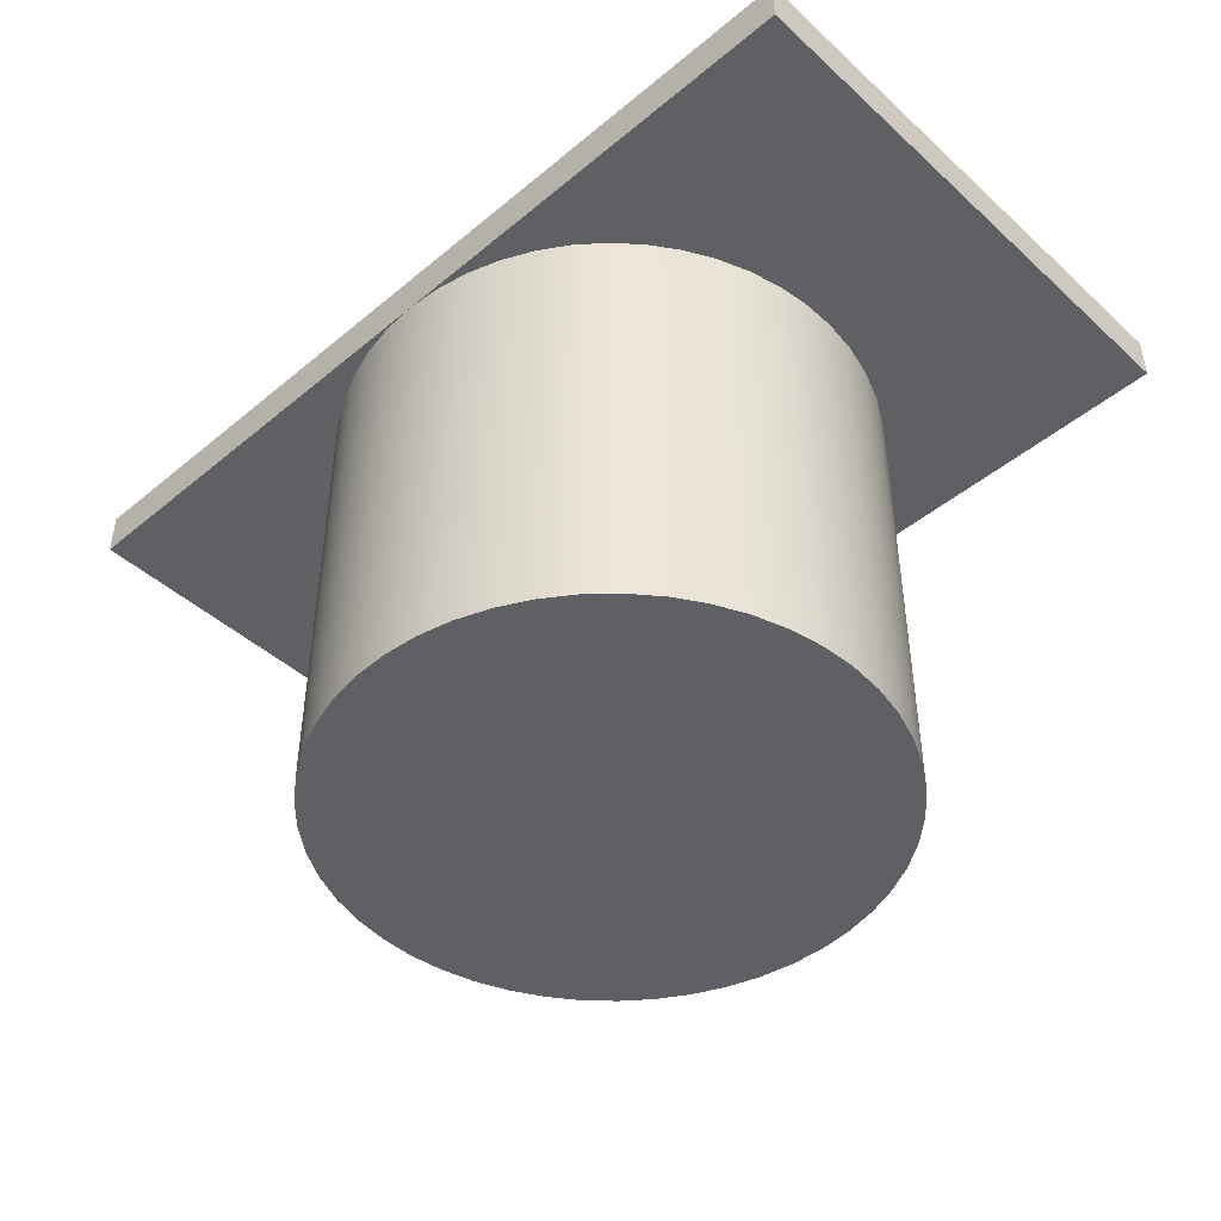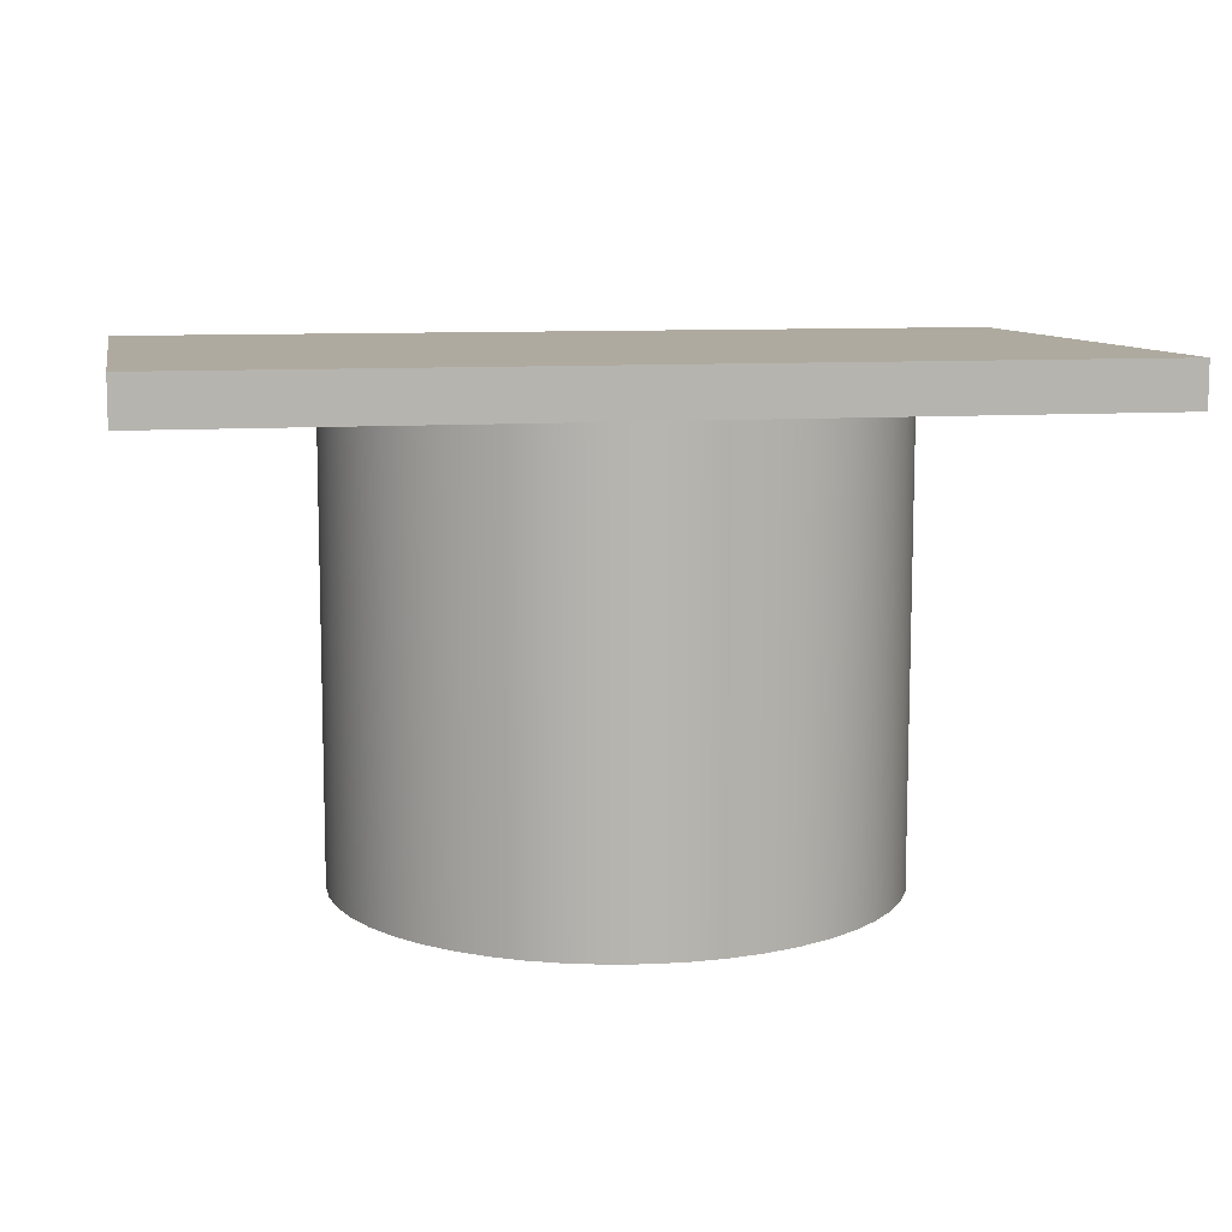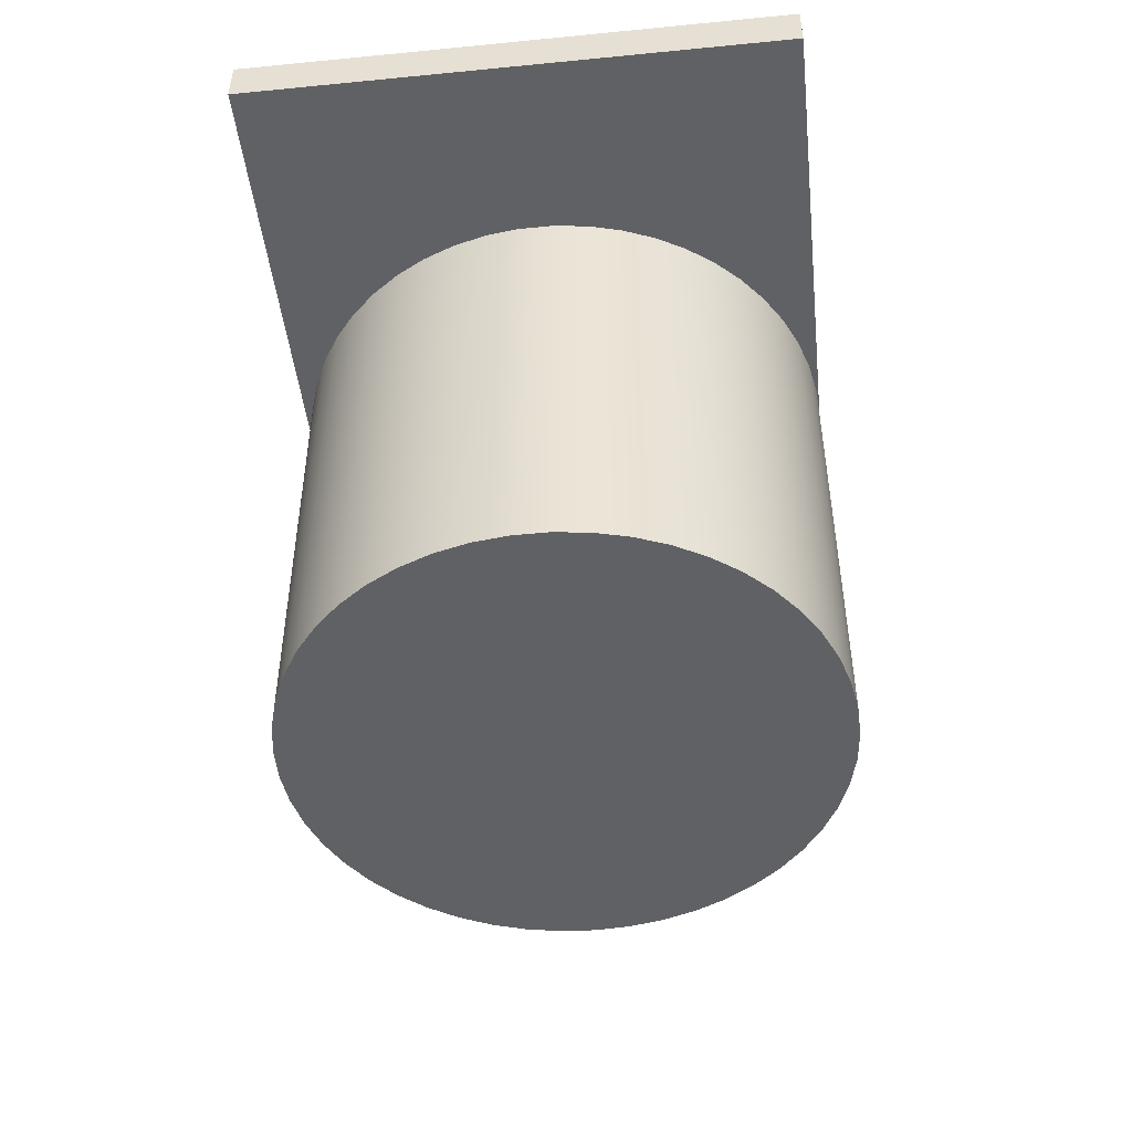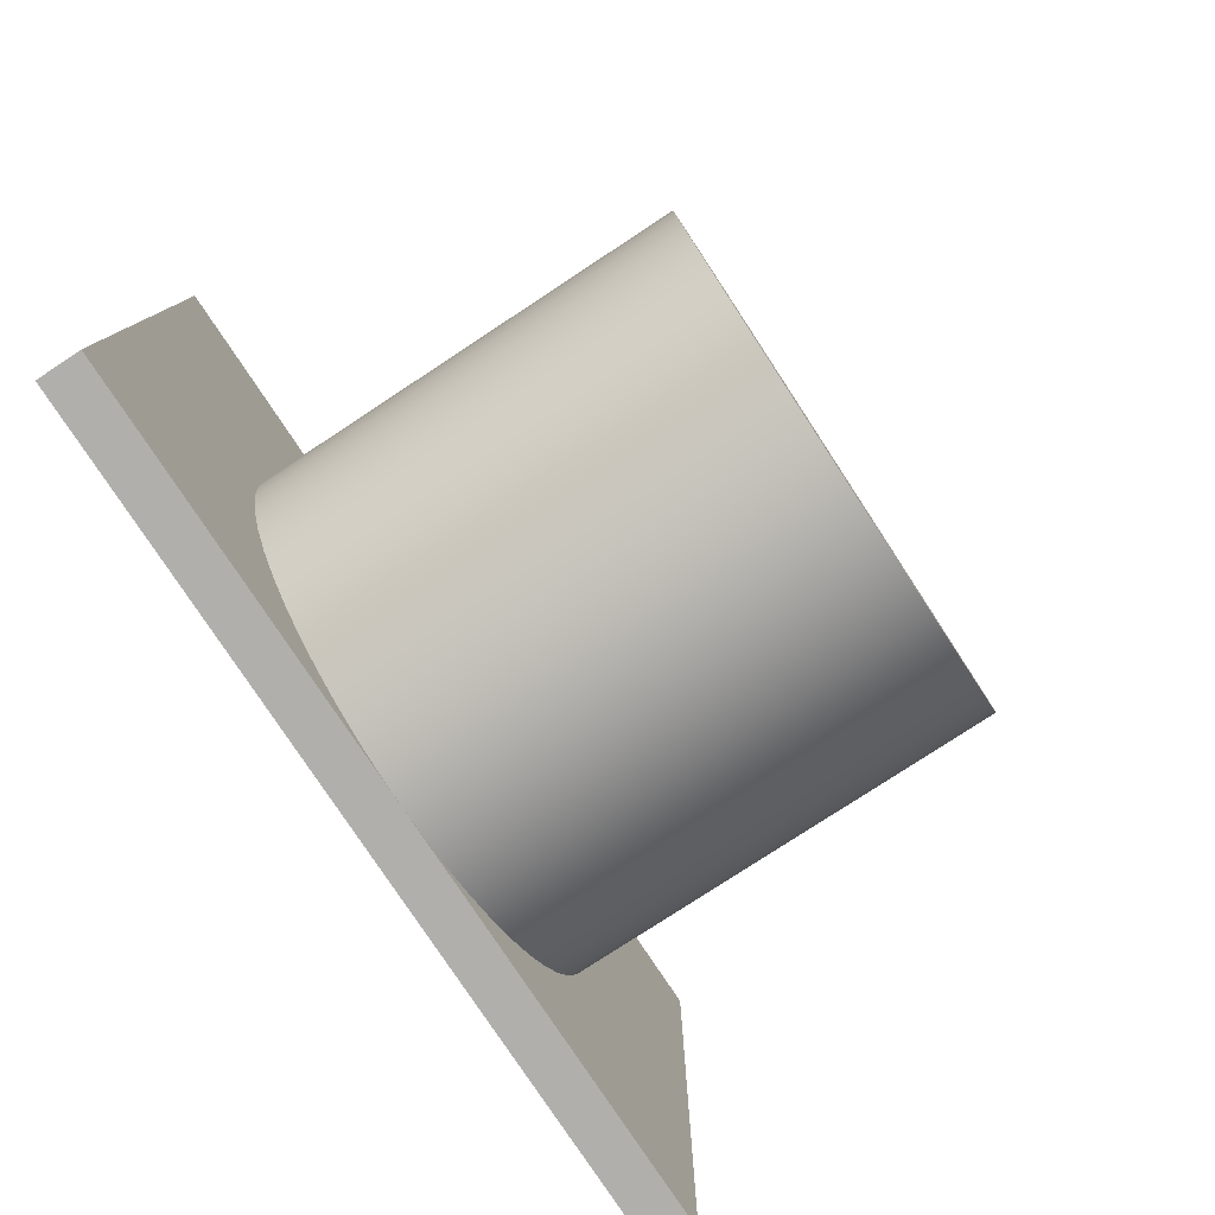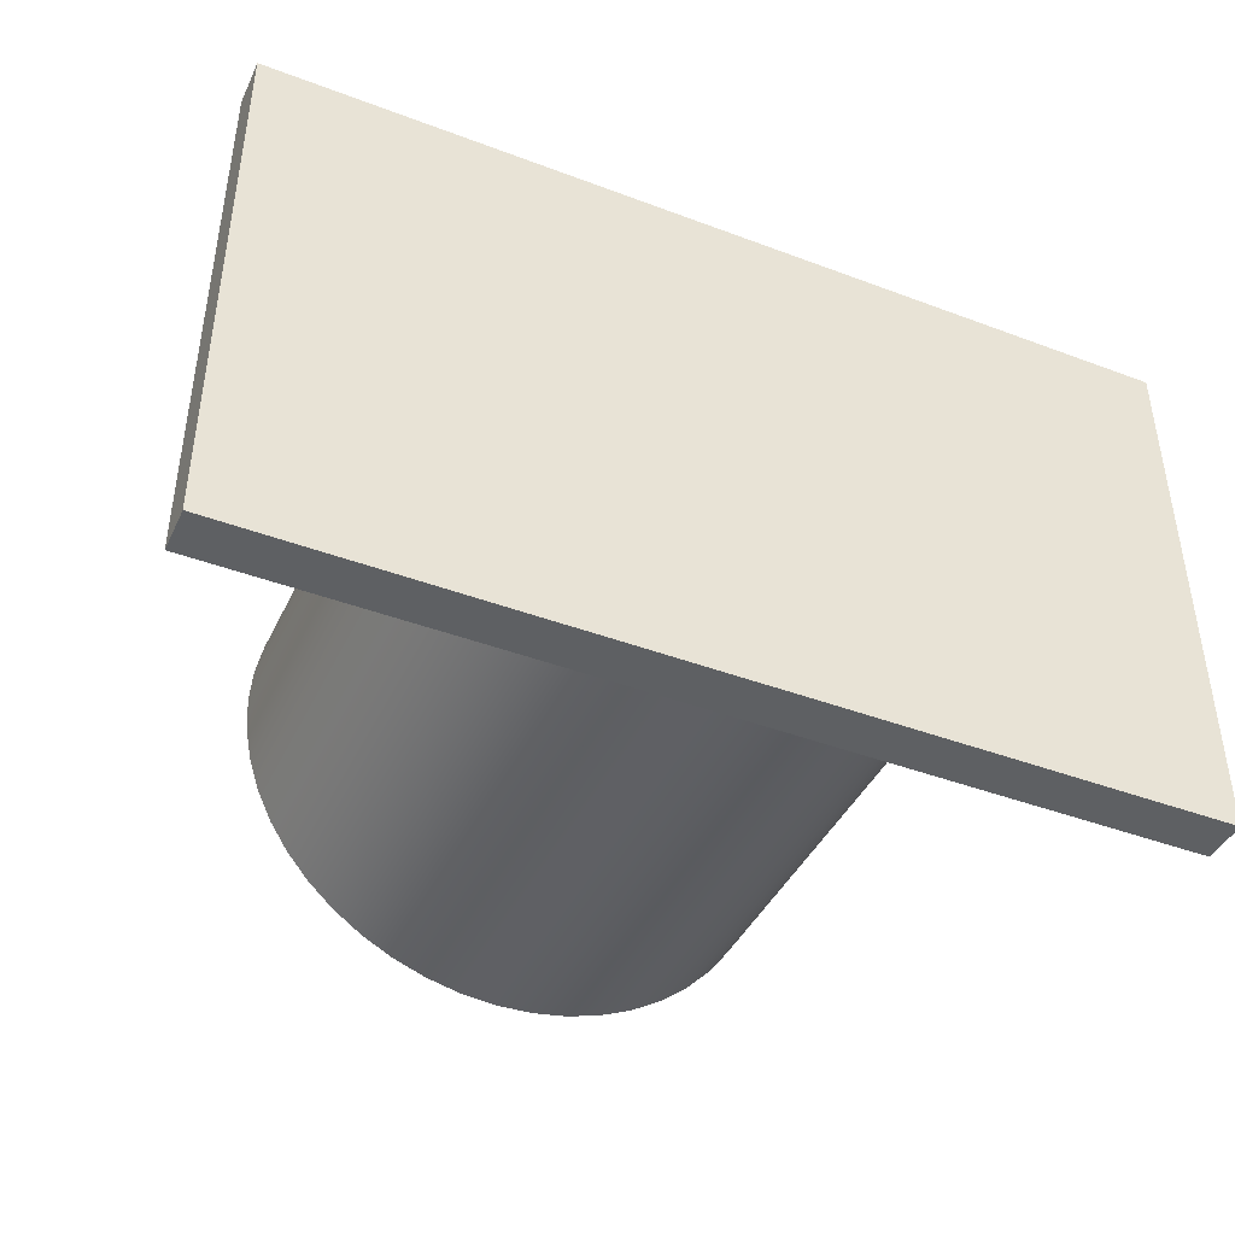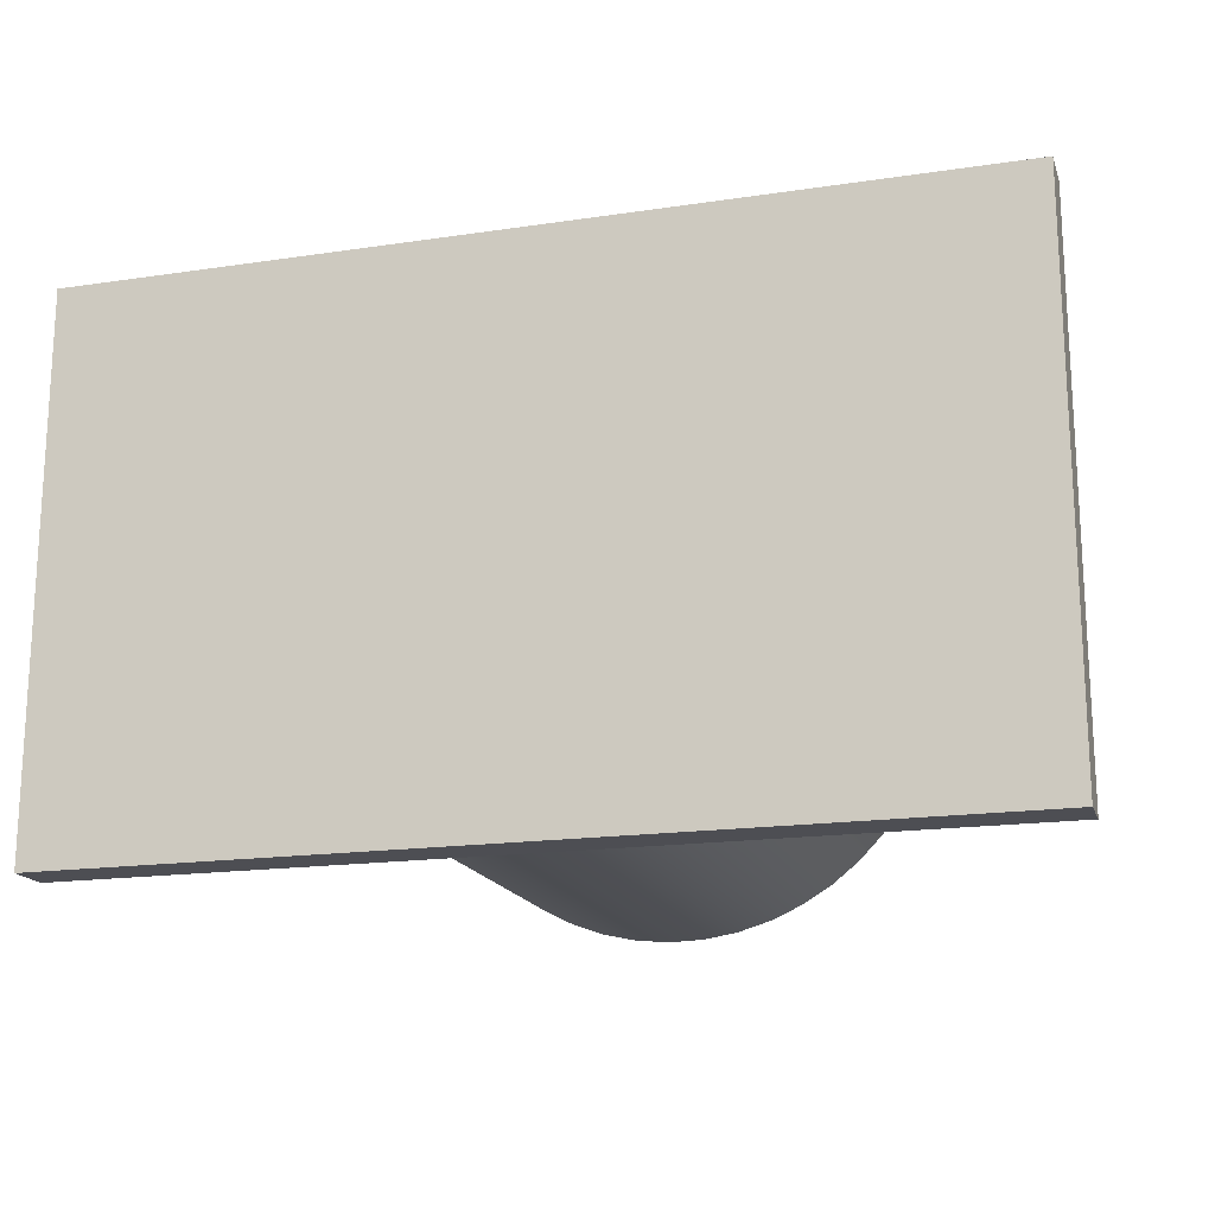
<metadata>
{"format":"obj","ext":"obj","renderer":"f3d","projection":"perspective","resolution":1024,"background":"white","views":[{"elev":-44.6,"azim":-136.2,"up":"+Z"},{"elev":9.5,"azim":168.6,"up":"+Z"},{"elev":-47.0,"azim":96.3,"up":"+Z"},{"elev":-78.2,"azim":123.3,"up":"+Y"},{"elev":-42.3,"azim":-24.2,"up":"+Y"},{"elev":-17.4,"azim":16.4,"up":"+Y"}]}
</metadata>
<code>
v 0 0.6 1
v -0.0752 0.5953 1
v -0.1492 0.5811 1
v -0.2209 0.5579 1
v -0.2891 0.5258 1
v -0.3527 0.4854 1
v -0.4107 0.4374 1
v -0.4623 0.3825 1
v -0.5066 0.3215 1
v -0.5429 0.2555 1
v -0.5706 0.1854 1
v -0.5894 0.1124 1
v -0.5988 0.03767 1
v -0.5988 -0.03767 1
v -0.5894 -0.1124 1
v -0.5706 -0.1854 1
v -0.5429 -0.2555 1
v -0.5066 -0.3215 1
v -0.4623 -0.3825 1
v -0.4107 -0.4374 1
v -0.3527 -0.4854 1
v -0.2891 -0.5258 1
v -0.2209 -0.5579 1
v -0.1492 -0.5811 1
v -0.0752 -0.5953 1
v 0 -0.6 1
v -1 -0.6 1
v -1 0.6 1
v 0 -0.6 1
v 0.0752 -0.5953 1
v 0.1492 -0.5811 1
v 0.2209 -0.5579 1
v 0.2891 -0.5258 1
v 0.3527 -0.4854 1
v 0.4107 -0.4374 1
v 0.4623 -0.3825 1
v 0.5066 -0.3215 1
v 0.5429 -0.2555 1
v 0.5706 -0.1854 1
v 0.5894 -0.1124 1
v 0.5988 -0.03767 1
v 0.5988 0.03767 1
v 0.5894 0.1124 1
v 0.5706 0.1854 1
v 0.5429 0.2555 1
v 0.5066 0.3215 1
v 0.4623 0.3825 1
v 0.4107 0.4374 1
v 0.3527 0.4854 1
v 0.2891 0.5258 1
v 0.2209 0.5579 1
v 0.1492 0.5811 1
v 0.0752 0.5953 1
v 0 0.6 1
v 1 0.6 1
v 1 -0.6 1
v -1 -0.6 1
v 0 -0.6 1
v 1 -0.6 1
v 1 -0.6 1.1
v -1 -0.6 1.1
v -1 0.6 1
v -1 -0.6 1
v -1 -0.6 1.1
v -1 0.6 1.1
v 1 0.6 1
v 0 0.6 1
v -1 0.6 1
v -1 0.6 1.1
v 1 0.6 1.1
v 1 -0.6 1
v 1 0.6 1
v 1 0.6 1.1
v 1 -0.6 1.1
v 1 -0.6 1.1
v 1 0.6 1.1
v -1 0.6 1.1
v -1 -0.6 1.1
v 0 -0.6 1
v -0.0752 -0.5953 1
v -0.1492 -0.5811 1
v -0.2209 -0.5579 1
v -0.2891 -0.5258 1
v -0.3527 -0.4854 1
v -0.4107 -0.4374 1
v -0.4623 -0.3825 1
v -0.5066 -0.3215 1
v -0.5429 -0.2555 1
v -0.5706 -0.1854 1
v -0.5894 -0.1124 1
v -0.5988 -0.03767 1
v -0.5988 0.03767 1
v -0.5894 0.1124 1
v -0.5706 0.1854 1
v -0.5429 0.2555 1
v -0.5066 0.3215 1
v -0.4623 0.3825 1
v -0.4107 0.4374 1
v -0.3527 0.4854 1
v -0.2891 0.5258 1
v -0.2209 0.5579 1
v -0.1492 0.5811 1
v -0.0752 0.5953 1
v 0 0.6 1
v 0.0752 0.5953 1
v 0.1492 0.5811 1
v 0.2209 0.5579 1
v 0.2891 0.5258 1
v 0.3527 0.4854 1
v 0.4107 0.4374 1
v 0.4623 0.3825 1
v 0.5066 0.3215 1
v 0.5429 0.2555 1
v 0.5706 0.1854 1
v 0.5894 0.1124 1
v 0.5988 0.03767 1
v 0.5988 -0.03767 1
v 0.5894 -0.1124 1
v 0.5706 -0.1854 1
v 0.5429 -0.2555 1
v 0.5066 -0.3215 1
v 0.4623 -0.3825 1
v 0.4107 -0.4374 1
v 0.3527 -0.4854 1
v 0.2891 -0.5258 1
v 0.2209 -0.5579 1
v 0.1492 -0.5811 1
v 0.0752 -0.5953 1
v -0.6 -7.348e-17 0
v -0.5951 -0.07673 0
v -0.5804 -0.1522 0
v -0.5562 -0.2252 0
v -0.5228 -0.2944 0
v -0.4808 -0.3589 0
v -0.431 -0.4174 0
v -0.3741 -0.4691 0
v -0.311 -0.5131 0
v -0.2429 -0.5486 0
v -0.1707 -0.5752 0
v -0.09576 -0.5923 0
v -0.01923 -0.5997 0
v 0.05761 -0.5972 0
v 0.1335 -0.585 0
v 0.2072 -0.5631 0
v 0.2775 -0.532 0
v 0.3433 -0.4921 0
v 0.4034 -0.4442 0
v 0.4569 -0.3889 0
v 0.5029 -0.3273 0
v 0.5406 -0.2603 0
v 0.5694 -0.1891 0
v 0.5889 -0.1147 0
v 0.5988 -0.03844 0
v 0.5988 0.03844 0
v 0.5889 0.1147 0
v 0.5694 0.1891 0
v 0.5406 0.2603 0
v 0.5029 0.3273 0
v 0.4569 0.3889 0
v 0.4034 0.4442 0
v 0.3433 0.4921 0
v 0.2775 0.532 0
v 0.2072 0.5631 0
v 0.1335 0.585 0
v 0.05761 0.5972 0
v -0.01923 0.5997 0
v -0.09576 0.5923 0
v -0.1707 0.5752 0
v -0.2429 0.5486 0
v -0.311 0.5131 0
v -0.3741 0.4691 0
v -0.431 0.4174 0
v -0.4808 0.3589 0
v -0.5228 0.2944 0
v -0.5562 0.2252 0
v -0.5804 0.1522 0
v -0.5951 0.07673 0
v -0.5988 -0.03767 1
v -0.6 -7.348e-17 0
v -0.6 -7.348e-17 0
v -0.5951 0.07673 0
v -0.5804 0.1522 0
v -0.5562 0.2252 0
v -0.5228 0.2944 0
v -0.4808 0.3589 0
v -0.431 0.4174 0
v -0.3741 0.4691 0
v -0.311 0.5131 0
v -0.2429 0.5486 0
v -0.1707 0.5752 0
v -0.09576 0.5923 0
v -0.01923 0.5997 0
v 0.05761 0.5972 0
v 0.1335 0.585 0
v 0.2072 0.5631 0
v 0.2775 0.532 0
v 0.3433 0.4921 0
v 0.4034 0.4442 0
v 0.4569 0.3889 0
v 0.5029 0.3273 0
v 0.5406 0.2603 0
v 0.5694 0.1891 0
v 0.5889 0.1147 0
v 0.5988 0.03844 0
v 0.5988 -0.03844 0
v 0.5889 -0.1147 0
v 0.5694 -0.1891 0
v 0.5406 -0.2603 0
v 0.5029 -0.3273 0
v 0.4569 -0.3889 0
v 0.4034 -0.4442 0
v 0.3433 -0.4921 0
v 0.2775 -0.532 0
v 0.2072 -0.5631 0
v 0.1335 -0.585 0
v 0.05761 -0.5972 0
v -0.01923 -0.5997 0
v -0.09576 -0.5923 0
v -0.1707 -0.5752 0
v -0.2429 -0.5486 0
v -0.311 -0.5131 0
v -0.3741 -0.4691 0
v -0.431 -0.4174 0
v -0.4808 -0.3589 0
v -0.5228 -0.2944 0
v -0.5562 -0.2252 0
v -0.5804 -0.1522 0
v -0.5951 -0.07673 0
g 455485e8-e309-11ea-ac39-54bf646e7e1f
f 1 2 28
f 28 2 3
f 28 3 4
f 4 5 28
f 28 5 6
f 28 6 7
f 7 8 28
f 28 8 9
f 28 9 10
f 10 11 28
f 28 11 12
f 28 12 13
f 28 13 27
f 27 13 14
f 27 14 15
f 15 16 27
f 27 16 17
f 27 17 18
f 18 19 27
f 27 19 20
f 27 20 21
f 21 22 27
f 27 22 23
f 27 23 24
f 24 25 27
f 27 25 26
g 4556a8d2-e309-11ea-bbc5-54bf646e7e1f
f 29 30 56
f 56 30 31
f 56 31 32
f 32 33 56
f 56 33 34
f 56 34 35
f 35 36 56
f 56 36 37
f 56 37 38
f 38 39 56
f 56 39 40
f 56 40 41
f 41 42 56
f 56 42 55
f 55 42 43
f 55 43 44
f 44 45 55
f 55 45 46
f 55 46 47
f 47 48 55
f 55 48 49
f 55 49 50
f 50 51 55
f 55 51 52
f 55 52 53
f 53 54 55
g 4558563a-e309-11ea-986c-54bf646e7e1f
f 57 58 61
f 61 58 60
f 60 58 59
g 4559dcd4-e309-11ea-aca1-54bf646e7e1f
f 62 63 65
f 65 63 64
g 455b6340-e309-11ea-867d-54bf646e7e1f
f 66 67 70
f 70 67 69
f 69 67 68
g 455cc2ca-e309-11ea-a48a-54bf646e7e1f
f 71 72 74
f 74 72 73
g 455e2238-e309-11ea-ad3b-54bf646e7e1f
f 76 77 75
f 75 77 78
g 4501ae46-e309-11ea-82fe-54bf646e7e1f
f 80 141 79
f 79 141 142
f 79 142 128
f 128 142 143
f 128 143 127
f 127 143 144
f 127 144 126
f 126 144 145
f 126 145 125
f 125 145 146
f 125 146 124
f 124 146 147
f 124 147 123
f 123 147 148
f 123 148 122
f 122 148 149
f 122 149 121
f 121 149 150
f 121 150 120
f 120 150 151
f 120 151 119
f 119 151 152
f 119 152 118
f 118 152 153
f 118 153 117
f 117 153 116
f 116 153 154
f 116 154 115
f 115 154 155
f 115 155 114
f 114 155 156
f 114 156 113
f 113 156 157
f 113 157 112
f 112 157 158
f 112 158 111
f 111 158 159
f 111 159 110
f 110 159 160
f 110 160 109
f 109 160 161
f 109 161 108
f 108 161 162
f 108 162 107
f 107 162 163
f 107 163 106
f 106 163 164
f 106 164 105
f 105 164 165
f 105 165 104
f 104 165 166
f 104 166 103
f 103 166 167
f 103 167 102
f 102 167 168
f 102 168 101
f 101 168 169
f 101 169 100
f 100 169 170
f 100 170 99
f 99 170 171
f 99 171 98
f 98 171 172
f 98 172 97
f 97 172 173
f 97 173 96
f 96 173 174
f 96 174 95
f 95 174 175
f 95 175 94
f 94 175 176
f 94 176 93
f 93 176 177
f 93 177 92
f 92 177 179
f 92 179 91
f 178 129 130
f 178 130 90
f 90 130 131
f 90 131 89
f 89 131 132
f 89 132 88
f 88 132 133
f 88 133 87
f 87 133 134
f 87 134 86
f 86 134 135
f 86 135 85
f 85 135 136
f 85 136 84
f 84 136 137
f 84 137 83
f 83 137 138
f 83 138 82
f 82 138 139
f 82 139 81
f 81 139 140
f 81 140 80
f 80 140 141
g 450334ba-e309-11ea-bd8b-54bf646e7e1f
f 181 204 180
f 180 204 205
f 180 205 228
f 228 205 206
f 228 206 227
f 227 206 207
f 227 207 226
f 226 207 208
f 226 208 225
f 225 208 209
f 225 209 224
f 224 209 210
f 224 210 223
f 223 210 211
f 223 211 222
f 222 211 212
f 222 212 221
f 221 212 213
f 221 213 220
f 220 213 214
f 220 214 219
f 219 214 215
f 219 215 218
f 218 215 216
f 218 216 217
f 204 181 203
f 203 181 182
f 203 182 202
f 202 182 183
f 202 183 201
f 201 183 184
f 201 184 200
f 200 184 185
f 200 185 199
f 199 185 186
f 199 186 198
f 198 186 187
f 198 187 197
f 197 187 188
f 197 188 196
f 196 188 189
f 196 189 195
f 195 189 190
f 195 190 194
f 194 190 191
f 194 191 193
f 193 191 192

</code>
